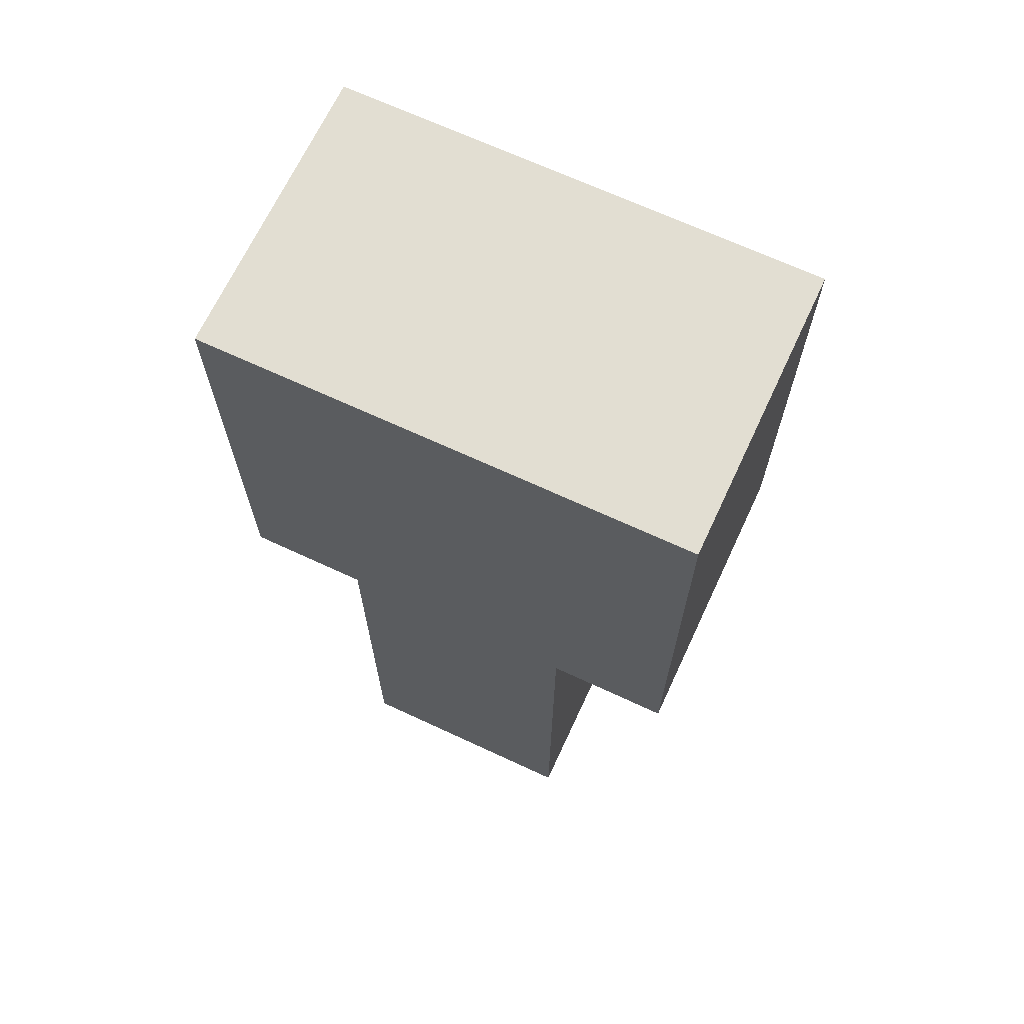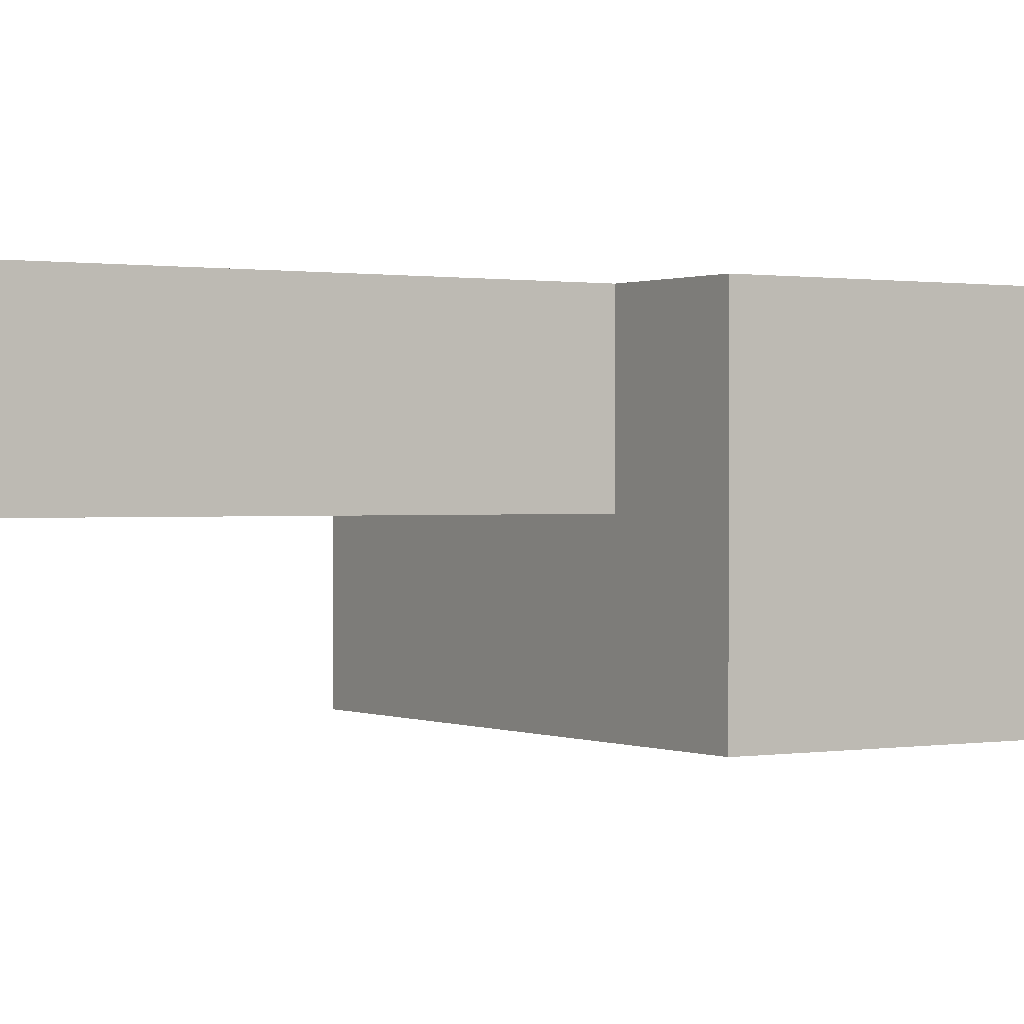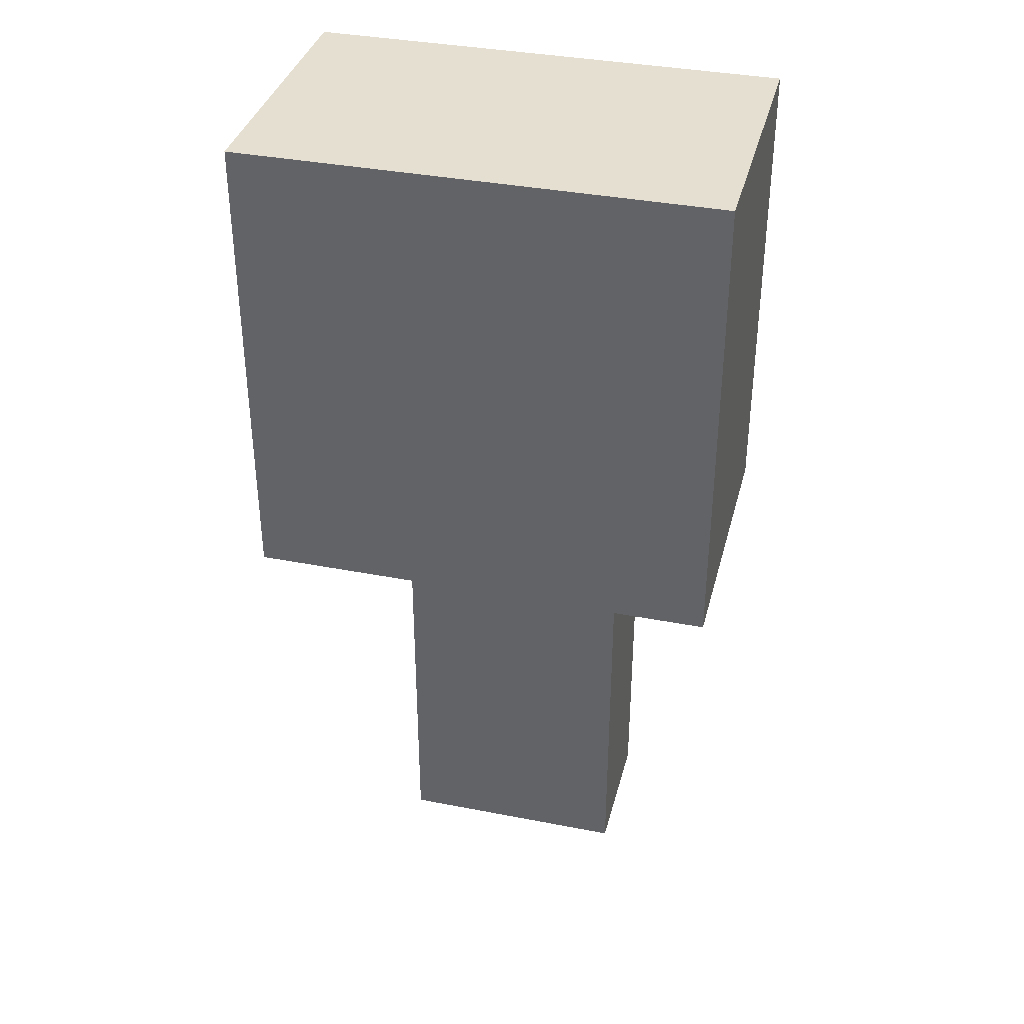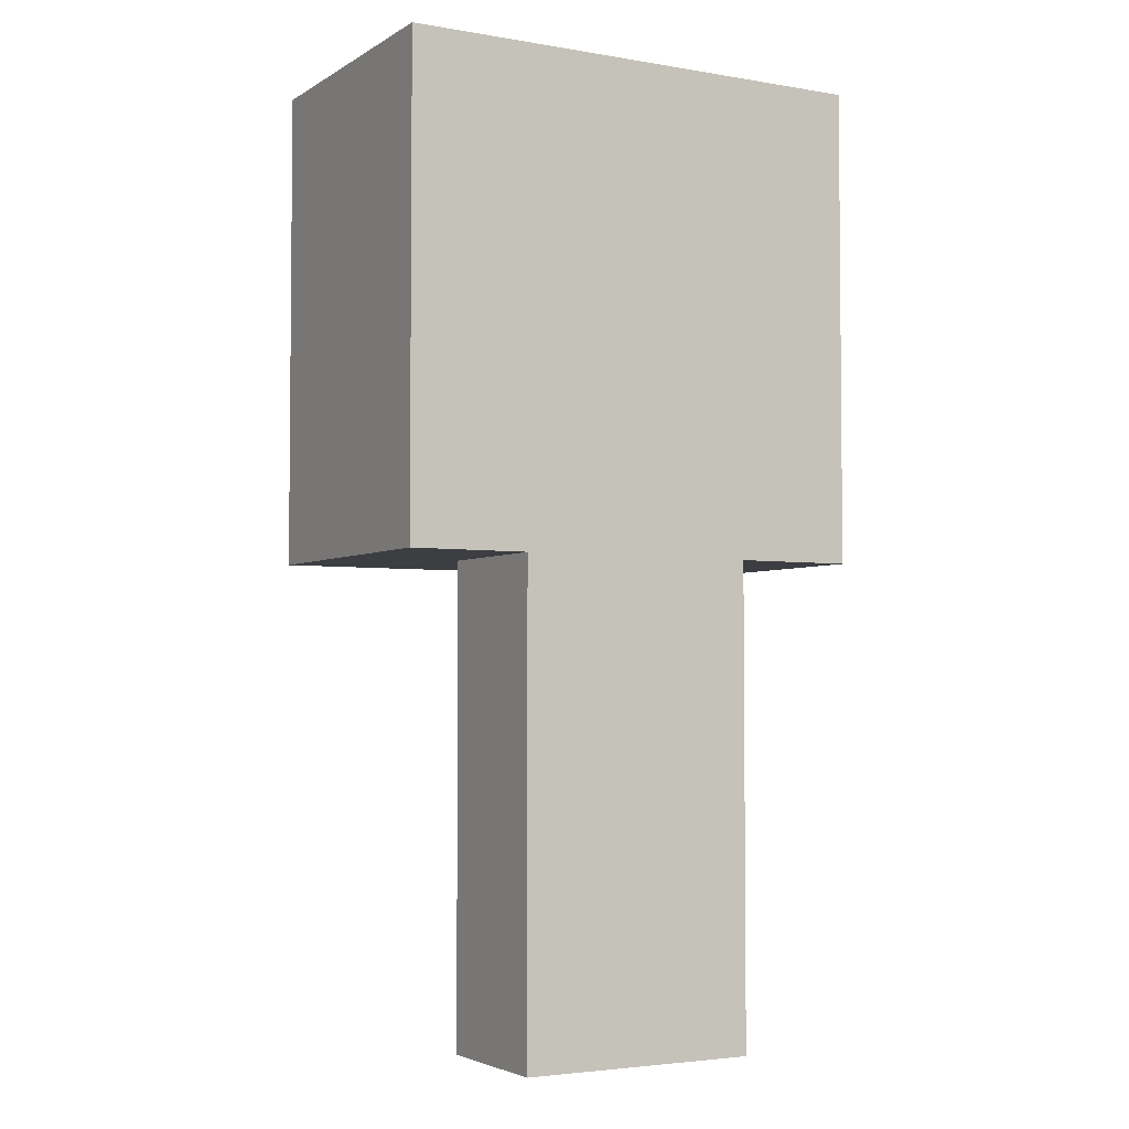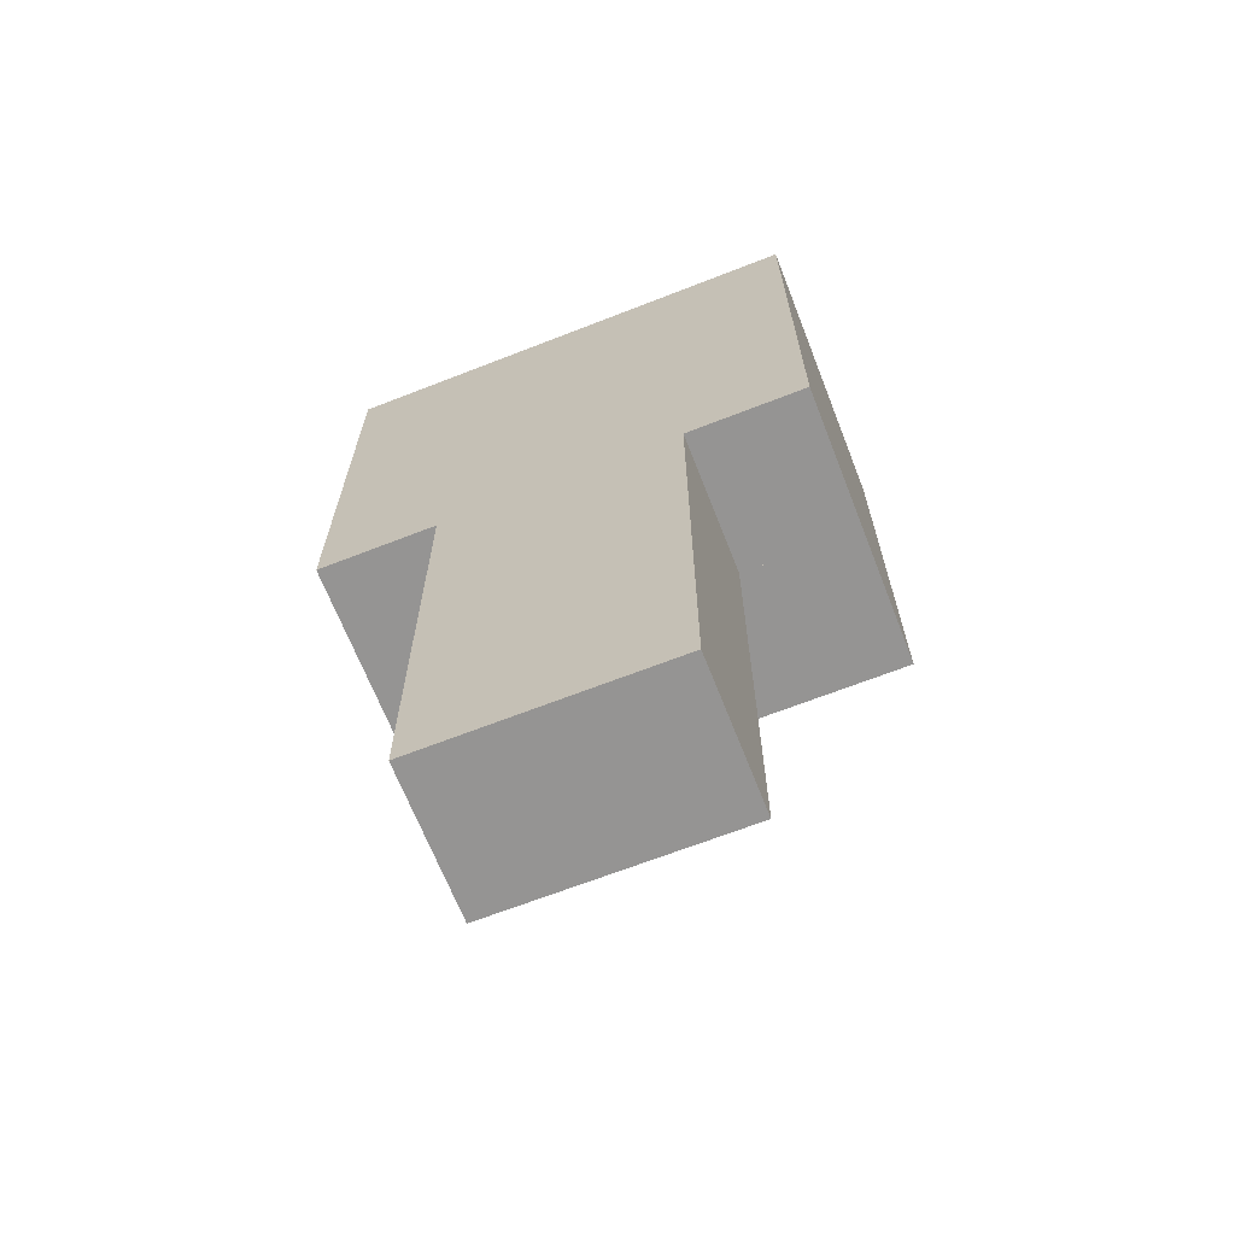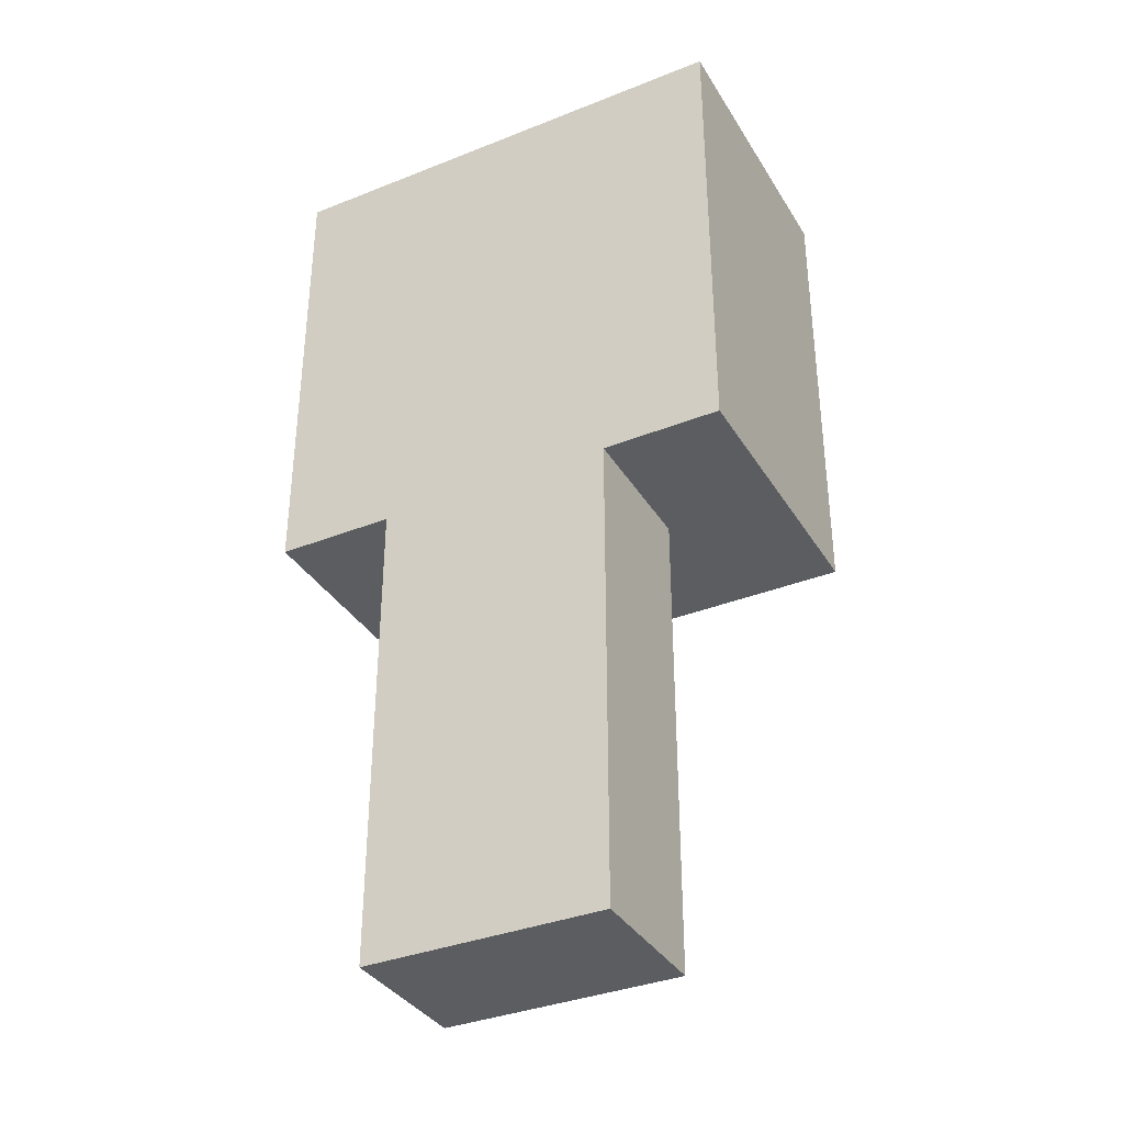
<metadata>
{"format":"obj","ext":"obj","renderer":"f3d","projection":"perspective","resolution":1024,"background":"white","views":[{"elev":68.0,"azim":25.0,"up":"+Y"},{"elev":0.6,"azim":57.3,"up":"+Z"},{"elev":36.7,"azim":-165.8,"up":"+Y"},{"elev":-3.6,"azim":-29.2,"up":"+Y"},{"elev":-67.1,"azim":21.4,"up":"+Y"},{"elev":-35.8,"azim":27.6,"up":"+Y"}]}
</metadata>
<code>
o object_1
v 8.882e-16 3.194 0.9635
v 8.882e-16 3.194 1.927
v 8.882e-16 -8.882e-16 0.9635
v 8.882e-16 -8.882e-16 1.927
v 8.882e-16 -8.882e-16 0.9635
v 8.882e-16 -8.882e-16 1.927
v 3.194 -8.882e-16 0.9635
v 3.194 -8.882e-16 1.927
v 3.194 -8.882e-16 0.9635
v 3.194 -8.882e-16 1.927
v 3.194 3.194 0.9635
v 3.194 3.194 1.927
v 3.194 3.194 0.9635
v 3.194 3.194 1.927
v 8.882e-16 3.194 0.9635
v 8.882e-16 3.194 1.927
v 8.882e-16 3.194 0.9635
v 8.882e-16 -8.882e-16 0.9635
v 3.194 -8.882e-16 0.9635
v 3.194 3.194 0.9635
v 8.882e-16 3.194 1.927
v 8.882e-16 -8.882e-16 1.927
v 3.194 -8.882e-16 1.927
v 3.194 3.194 1.927
f 1 3 4 2
f 5 7 8 6
f 9 11 12 10
f 13 15 16 14
f 18 17 20
f 20 19 18
f 22 24 21
f 24 22 23
o object_2
v 0.7986 -8.882e-16 0.9635
v 0.7986 -8.882e-16 1.927
v 0.7986 -3.194 0.9635
v 0.7986 -3.194 1.927
v 0.7986 -3.194 0.9635
v 0.7986 -3.194 1.927
v 2.396 -3.194 0.9635
v 2.396 -3.194 1.927
v 2.396 -3.194 0.9635
v 2.396 -3.194 1.927
v 2.396 -8.882e-16 0.9635
v 2.396 -8.882e-16 1.927
v 2.396 -8.882e-16 0.9635
v 2.396 -8.882e-16 1.927
v 0.7986 -8.882e-16 0.9635
v 0.7986 -8.882e-16 1.927
v 0.7986 -8.882e-16 0.9635
v 0.7986 -3.194 0.9635
v 2.396 -3.194 0.9635
v 2.396 -8.882e-16 0.9635
v 0.7986 -8.882e-16 1.927
v 0.7986 -3.194 1.927
v 2.396 -3.194 1.927
v 2.396 -8.882e-16 1.927
f 25 27 28 26
f 29 31 32 30
f 33 35 36 34
f 37 39 40 38
f 42 41 44
f 44 43 42
f 46 48 45
f 48 46 47
o object_3
v 0 0 0
v 0 0 0.9635
v 3.194 0 0
v 3.194 0 0.9635
v 3.194 0 0
v 3.194 0 0.9635
v 3.194 3.194 0
v 3.194 3.194 0.9635
v 3.194 3.194 0
v 3.194 3.194 0.9635
v 0 3.194 0
v 0 3.194 0.9635
v 0 3.194 0
v 0 3.194 0.9635
v 0 0 0
v 0 0 0.9635
v 0 0 0
v 3.194 0 0
v 3.194 3.194 0
v 0 3.194 0
v 0 0 0.9635
v 3.194 0 0.9635
v 3.194 3.194 0.9635
v 0 3.194 0.9635
f 49 51 52 50
f 53 55 56 54
f 57 59 60 58
f 61 63 64 62
f 66 65 68
f 68 67 66
f 70 72 69
f 72 70 71

</code>
